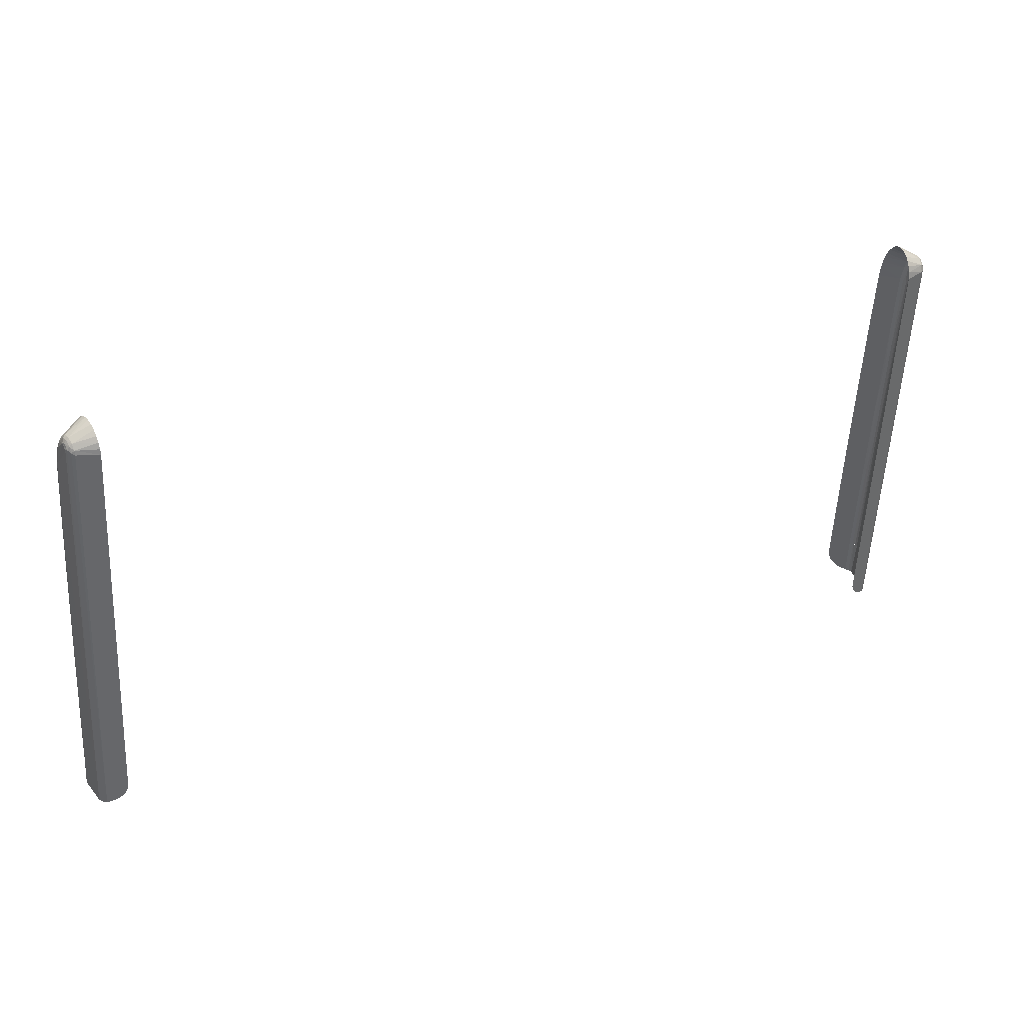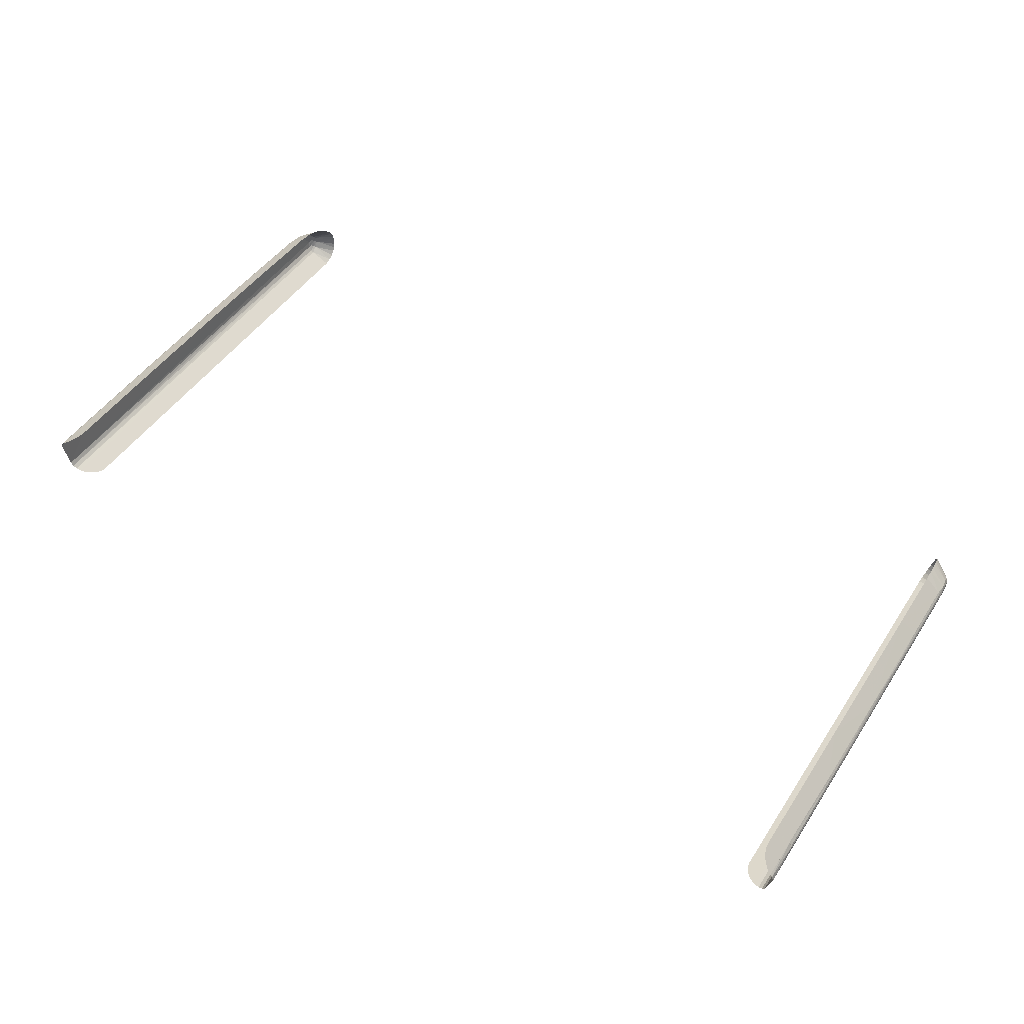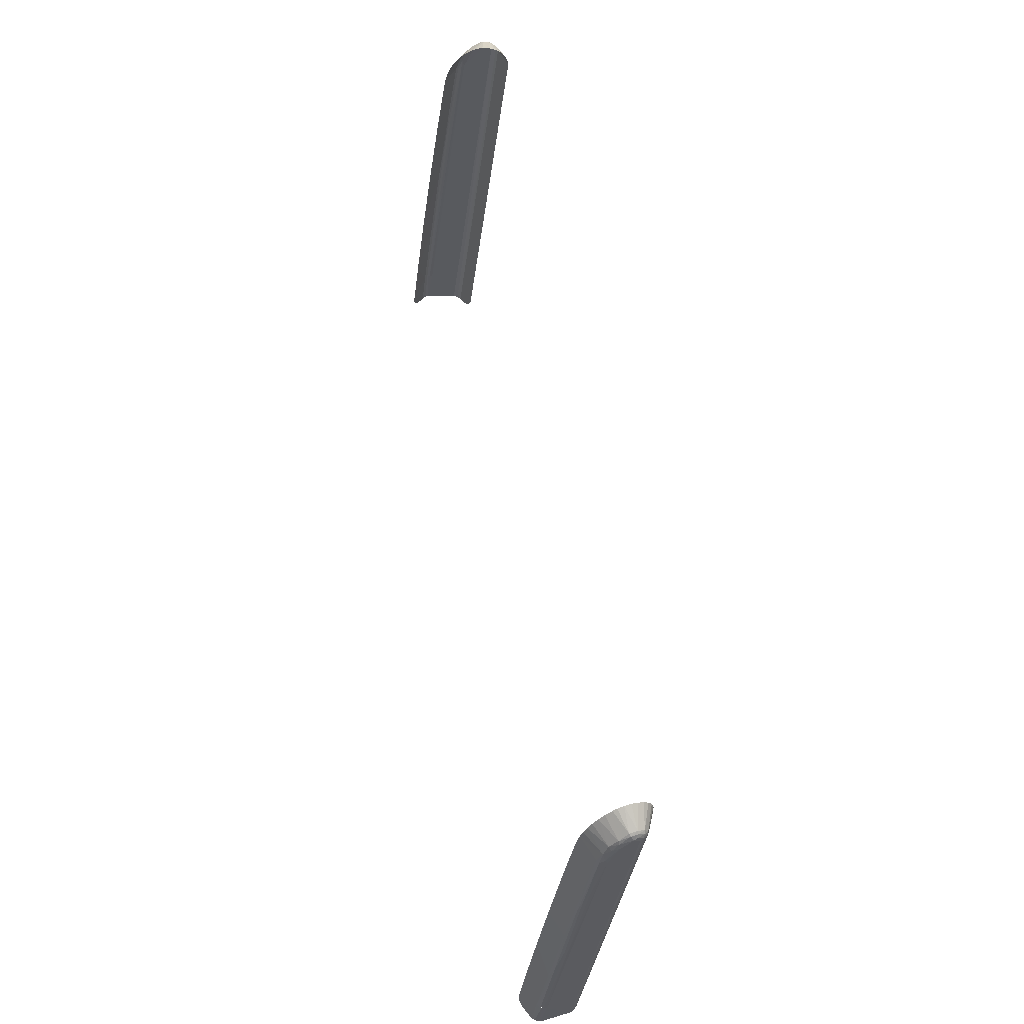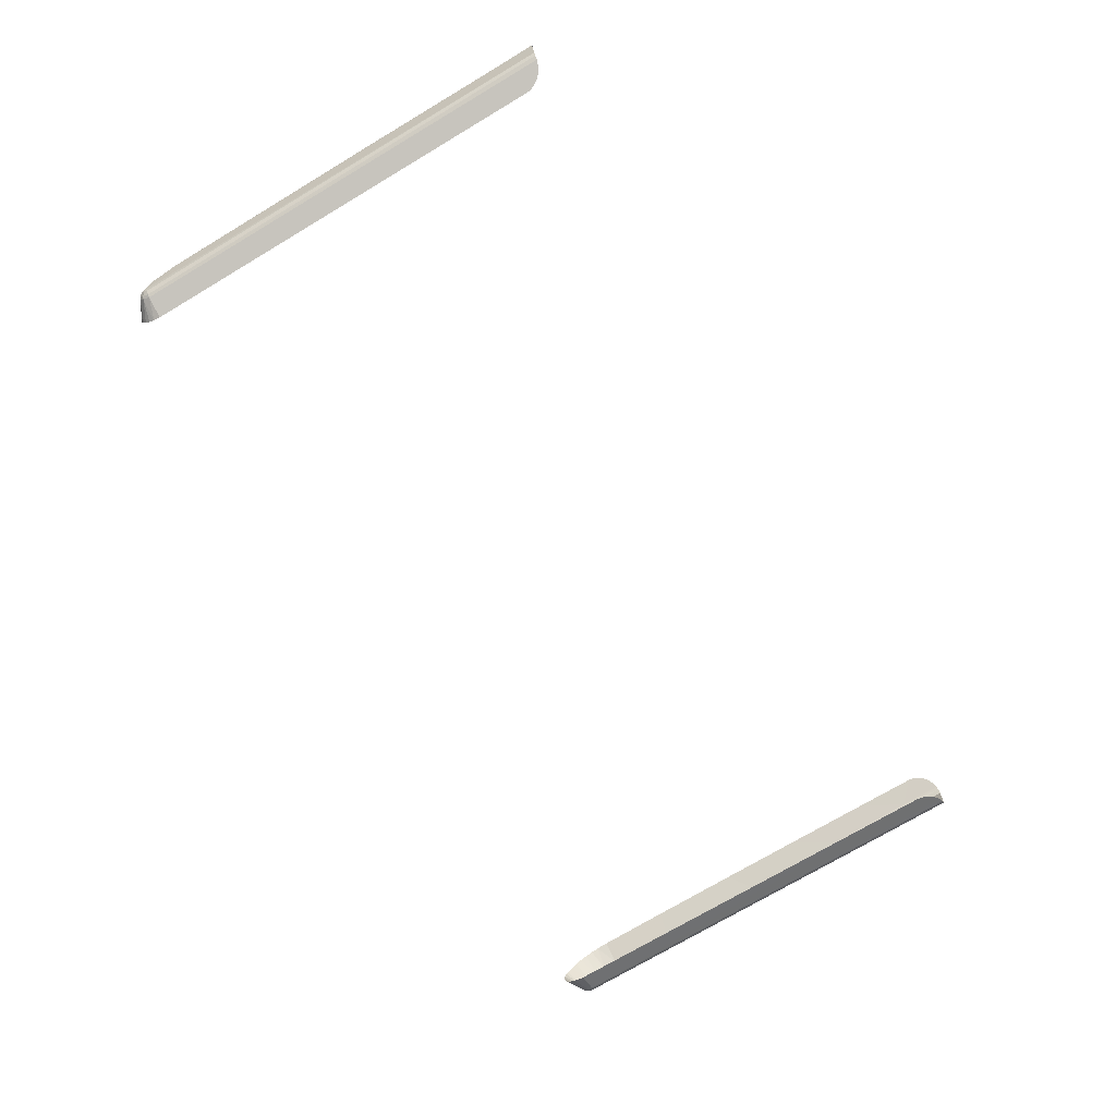
<metadata>
{"format":"obj","ext":"obj","renderer":"f3d","projection":"perspective","resolution":1024,"background":"white","views":[{"elev":32.5,"azim":-24.5,"up":"+Z"},{"elev":59.3,"azim":-146.4,"up":"+Y"},{"elev":59.2,"azim":-98.3,"up":"+Z"},{"elev":-70.3,"azim":119.2,"up":"+Y"}]}
</metadata>
<code>
v -0.07318 0.00461 0.0811
v -0.07446 0.01248 0.01005
v -0.07488 0.01763 0.01685
v -0.07439 0.01823 0.01691
v -0.07427 0.01645 0.03099
v -0.07454 0.01561 0.03445
v -0.07394 0.01431 0.04827
v -0.0733 0.01049 0.0764
v -0.07356 0.008553 0.07965
v -0.07312 0.0089 0.08029
v -0.07395 0.01266 0.05881
v -0.07364 0.01012 0.07597
v -0.07402 0.01195 0.06202
v -0.07411 0.01107 0.06519
v -0.07342 0.009639 0.07852
v -0.07383 0.009374 0.07695
v -0.07304 0.007593 0.08164
v -0.07336 0.007557 0.08108
v -0.07507 0.01712 0.01679
v -0.07455 0.01427 0.04198
v -0.07363 0.007438 0.08017
v -0.07469 0.01415 0.03939
v -0.07389 0.00901 0.0763
v -0.07512 0.01658 0.01674
v -0.07491 0.01857 0.01014
v -0.0744 0.01824 0.01688
v -0.07498 0.01742 0.01682
v -0.07526 0.01766 0.0101
v -0.07264 0.006139 0.0828
v -0.07297 0.005944 0.08248
v -0.073 0.004142 0.08129
v -0.07331 0.005545 0.08178
v -0.07244 0.004943 0.08289
v -0.07215 0.003369 0.08143
v -0.07281 0.004905 0.08252
v -0.07312 0.004982 0.08201
v -0.07266 0.003962 0.0819
v -0.07259 0.003592 0.08096
v -0.07405 0.01177 0.01006
v -0.07344 0.01127 0.01012
v -0.07368 0.01958 0.0106
v -0.07409 0.01928 0.01038
v -0.07329 0.01987 0.01087
v -0.07292 0.02013 0.0112
v -0.07451 0.01894 0.01023
v -0.07231 0.02053 0.01203
v -0.0726 0.02035 0.01159
v -0.07208 0.02066 0.01251
v -0.07179 0.02076 0.01357
v -0.0719 0.02074 0.01303
v -0.07175 0.02073 0.01412
v -0.07156 0.0196 0.02411
v -0.07129 0.0179 0.03833
v -0.07103 0.01628 0.05121
v -0.07356 0.01198 0.06581
v -0.07046 0.0128 0.07657
v -0.07039 0.01233 0.0784
v -0.07032 0.01191 0.07956
v -0.07023 0.01136 0.08068
v -0.06999 0.009887 0.08266
v -0.07012 0.01069 0.08171
v -0.06984 0.008977 0.08349
v -0.06968 0.007961 0.08421
v -0.07072 0.0144 0.06537
v -0.06877 0.002354 0.08249
v -0.06897 0.003586 0.084
v -0.07224 0.003907 0.08232
v -0.06886 0.002878 0.08333
v -0.06872 0.002049 0.08155
v -0.06871 0.001978 0.08068
v -0.06926 0.005382 0.08474
v -0.06911 0.004439 0.08449
v -0.06942 0.006356 0.08476
v -0.06957 0.007307 0.08453
v -0.0727 0.01097 0.01033
v -0.06995 0.009565 0.01363
v -0.07218 0.01075 0.01056
v -0.07213 0.003283 0.08069
v -0.0717 0.01053 0.01084
v -0.07127 0.01033 0.01119
v -0.07088 0.01014 0.01158
v -0.0701 0.00969 0.01298
v -0.07029 0.009817 0.01248
v -0.07056 0.009968 0.01201
v 0.07454 0.01561 0.03445
v 0.07395 0.01266 0.05881
v 0.07364 0.01012 0.07597
v 0.0733 0.01049 0.0764
v 0.07304 0.007593 0.08164
v 0.07312 0.0089 0.08029
v 0.07356 0.008553 0.07965
v 0.07488 0.01763 0.01685
v 0.07507 0.01712 0.01679
v 0.07407 0.01175 0.06259
v 0.07389 0.009536 0.07554
v 0.07467 0.01405 0.04025
v 0.07455 0.01427 0.04198
v 0.07363 0.007435 0.08017
v 0.07336 0.007557 0.08108
v 0.07289 0.00611 0.08258
v 0.07512 0.01658 0.01674
v 0.07389 0.009011 0.0763
v 0.07371 0.009352 0.07792
v 0.07526 0.01765 0.0101
v 0.07493 0.01756 0.01683
v 0.07505 0.0183 0.01012
v 0.07328 0.00517 0.08152
v 0.07266 0.003975 0.08191
v 0.07281 0.004925 0.08253
v 0.07252 0.005682 0.08294
v 0.07258 0.003581 0.08097
v 0.07307 0.004242 0.08104
v 0.07301 0.004335 0.08159
v 0.0732 0.005345 0.08206
v 0.07446 0.01248 0.01005
v 0.07405 0.01177 0.01006
v 0.07129 0.0179 0.03833
v 0.07103 0.01628 0.05121
v 0.07072 0.0144 0.06537
v 0.07356 0.01198 0.06581
v 0.07394 0.01431 0.04827
v 0.07046 0.0128 0.07657
v 0.07039 0.01233 0.0784
v 0.07032 0.01191 0.07956
v 0.07327 0.009666 0.07883
v 0.07023 0.01136 0.08068
v 0.07012 0.01069 0.08171
v 0.06999 0.009887 0.08266
v 0.06984 0.008977 0.08349
v 0.06968 0.007961 0.08421
v 0.07426 0.01637 0.03168
v 0.07156 0.0196 0.02411
v 0.0745 0.01812 0.01688
v 0.07179 0.02076 0.01357
v 0.07175 0.02073 0.01412
v 0.07208 0.02066 0.01251
v 0.0719 0.02074 0.01303
v 0.07231 0.02053 0.01203
v 0.0726 0.02035 0.01159
v 0.07468 0.01881 0.01018
v 0.07329 0.01987 0.01087
v 0.07292 0.02013 0.0112
v 0.07409 0.01928 0.01038
v 0.07368 0.01958 0.0106
v 0.07237 0.004661 0.08281
v 0.06911 0.004436 0.08449
v 0.06942 0.006352 0.08476
v 0.06926 0.005376 0.08474
v 0.06957 0.007303 0.08453
v 0.06891 0.00321 0.08369
v 0.07224 0.003712 0.08209
v 0.069 0.003791 0.08414
v 0.06881 0.002589 0.08292
v 0.06874 0.002171 0.08203
v 0.06871 0.001971 0.08092
v 0.07344 0.01127 0.01012
v 0.07029 0.009817 0.01248
v 0.06995 0.009565 0.01363
v 0.0701 0.00969 0.01298
v 0.07055 0.009967 0.01201
v 0.07088 0.01014 0.01158
v 0.07211 0.003264 0.08096
v 0.07126 0.01033 0.01119
v 0.0717 0.01053 0.01084
v 0.0727 0.01097 0.01033
v 0.07218 0.01075 0.01056
f 21 23 32
f 1 32 23
f 23 2 1
f 24 2 23
f 28 2 24
f 3 6 4
f 5 4 6
f 7 5 6
f 6 11 7
f 55 7 11
f 8 55 11
f 11 12 8
f 12 15 8
f 9 18 10
f 17 10 18
f 6 13 11
f 11 13 12
f 15 9 10
f 29 17 30
f 3 19 6
f 19 20 6
f 6 20 13
f 20 14 13
f 13 14 12
f 14 16 12
f 12 16 15
f 15 16 9
f 30 17 18
f 22 20 19
f 22 14 20
f 21 18 9
f 16 21 9
f 18 21 32
f 30 18 32
f 24 22 19
f 22 23 14
f 23 16 14
f 23 21 16
f 22 24 23
f 45 25 26
f 27 26 25
f 27 28 24
f 28 27 25
f 33 29 30
f 31 32 1
f 35 33 30
f 33 35 67
f 37 67 35
f 67 37 34
f 34 38 78
f 37 38 34
f 30 32 35
f 32 36 35
f 35 36 37
f 36 31 37
f 38 37 31
f 36 32 31
f 40 78 38
f 38 39 40
f 39 38 31
f 2 39 31
f 2 31 1
f 45 41 42
f 45 43 41
f 47 44 45
f 45 44 43
f 45 4 46
f 46 47 45
f 50 48 4
f 4 48 46
f 51 49 4
f 4 49 50
f 4 52 51
f 4 5 52
f 52 5 53
f 53 5 7
f 54 53 7
f 55 64 7
f 55 8 64
f 64 8 56
f 8 57 56
f 57 15 58
f 15 57 8
f 10 59 15
f 58 15 59
f 61 59 10
f 60 10 17
f 10 60 61
f 60 17 62
f 17 29 63
f 63 62 17
f 54 7 64
f 65 68 67
f 67 34 65
f 66 67 68
f 69 65 34
f 34 78 70
f 34 70 69
f 66 72 33
f 33 67 66
f 71 33 72
f 33 71 73
f 33 73 29
f 73 74 29
f 29 74 63
f 75 78 40
f 78 76 70
f 78 77 79
f 75 77 78
f 78 80 81
f 79 80 78
f 84 76 81
f 78 81 76
f 82 76 83
f 76 84 83
f 115 104 101
f 115 101 102
f 107 102 98
f 107 115 102
f 98 114 107
f 92 133 85
f 131 85 133
f 121 85 131
f 85 121 86
f 120 86 121
f 88 86 120
f 86 88 87
f 125 103 88
f 87 88 103
f 91 90 99
f 89 99 90
f 85 86 94
f 86 87 94
f 125 90 91
f 91 103 125
f 92 85 93
f 93 85 97
f 85 94 97
f 94 87 95
f 87 103 95
f 100 99 89
f 96 93 97
f 95 97 94
f 96 97 95
f 98 91 99
f 103 91 98
f 99 114 98
f 100 114 99
f 101 93 96
f 102 96 95
f 102 95 103
f 102 103 98
f 96 102 101
f 105 101 104
f 105 104 106
f 106 140 105
f 105 140 133
f 151 162 111
f 114 112 107
f 108 151 111
f 151 108 145
f 114 100 109
f 109 145 108
f 145 109 110
f 109 100 110
f 111 112 108
f 112 113 108
f 108 113 109
f 113 114 109
f 113 112 114
f 115 107 112
f 115 112 116
f 112 111 116
f 111 156 116
f 156 111 162
f 117 118 121
f 121 118 119
f 120 121 119
f 120 119 88
f 119 122 88
f 88 122 123
f 123 124 125
f 125 88 123
f 90 125 126
f 124 126 125
f 127 90 126
f 128 89 90
f 90 127 128
f 128 129 89
f 89 130 100
f 130 89 129
f 121 131 117
f 131 132 117
f 131 133 132
f 133 135 132
f 137 134 133
f 133 134 135
f 137 140 136
f 140 137 133
f 138 136 140
f 140 142 139
f 138 140 139
f 140 144 141
f 142 140 141
f 143 144 140
f 152 145 146
f 146 145 148
f 148 110 147
f 148 145 110
f 149 147 110
f 149 100 130
f 100 149 110
f 152 150 151
f 151 145 152
f 153 151 150
f 151 153 154
f 151 154 162
f 154 155 162
f 165 156 162
f 157 160 158
f 157 158 159
f 160 161 162
f 162 158 160
f 163 164 162
f 163 162 161
f 166 165 162
f 166 162 164
f 158 162 155

</code>
